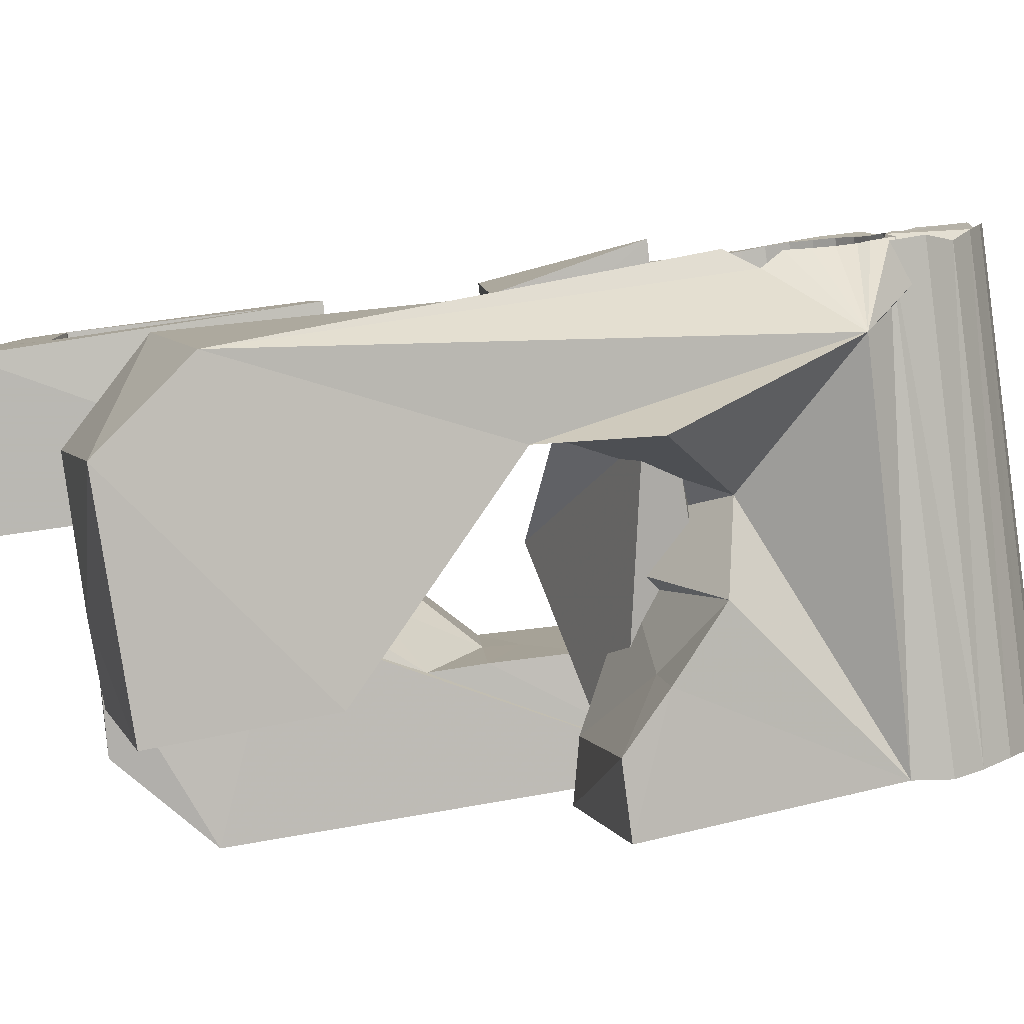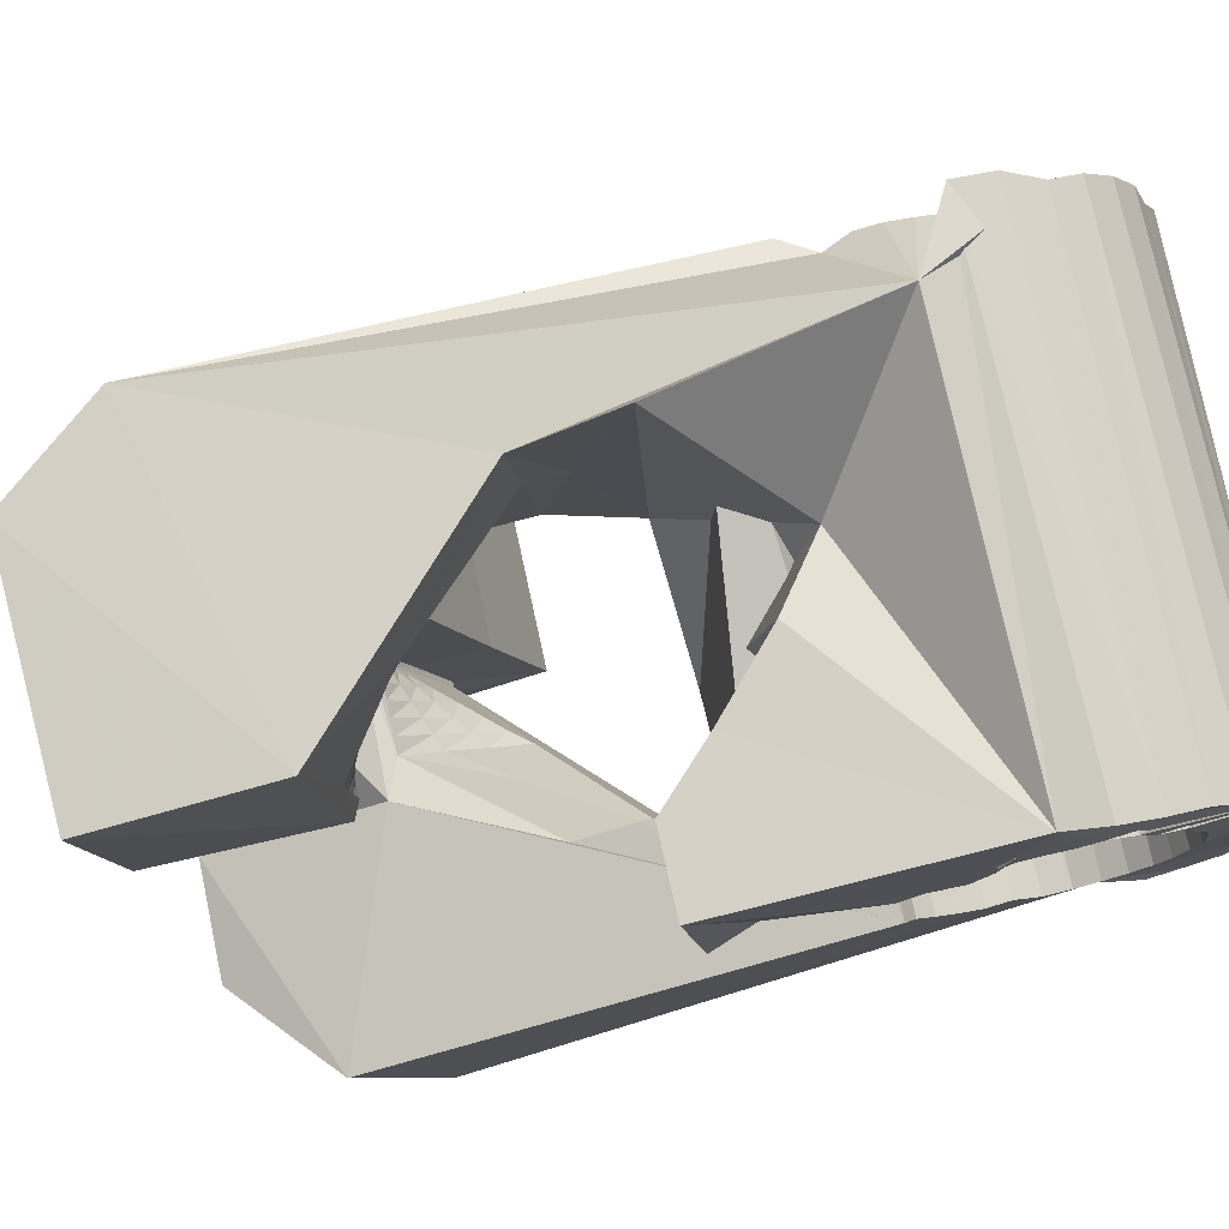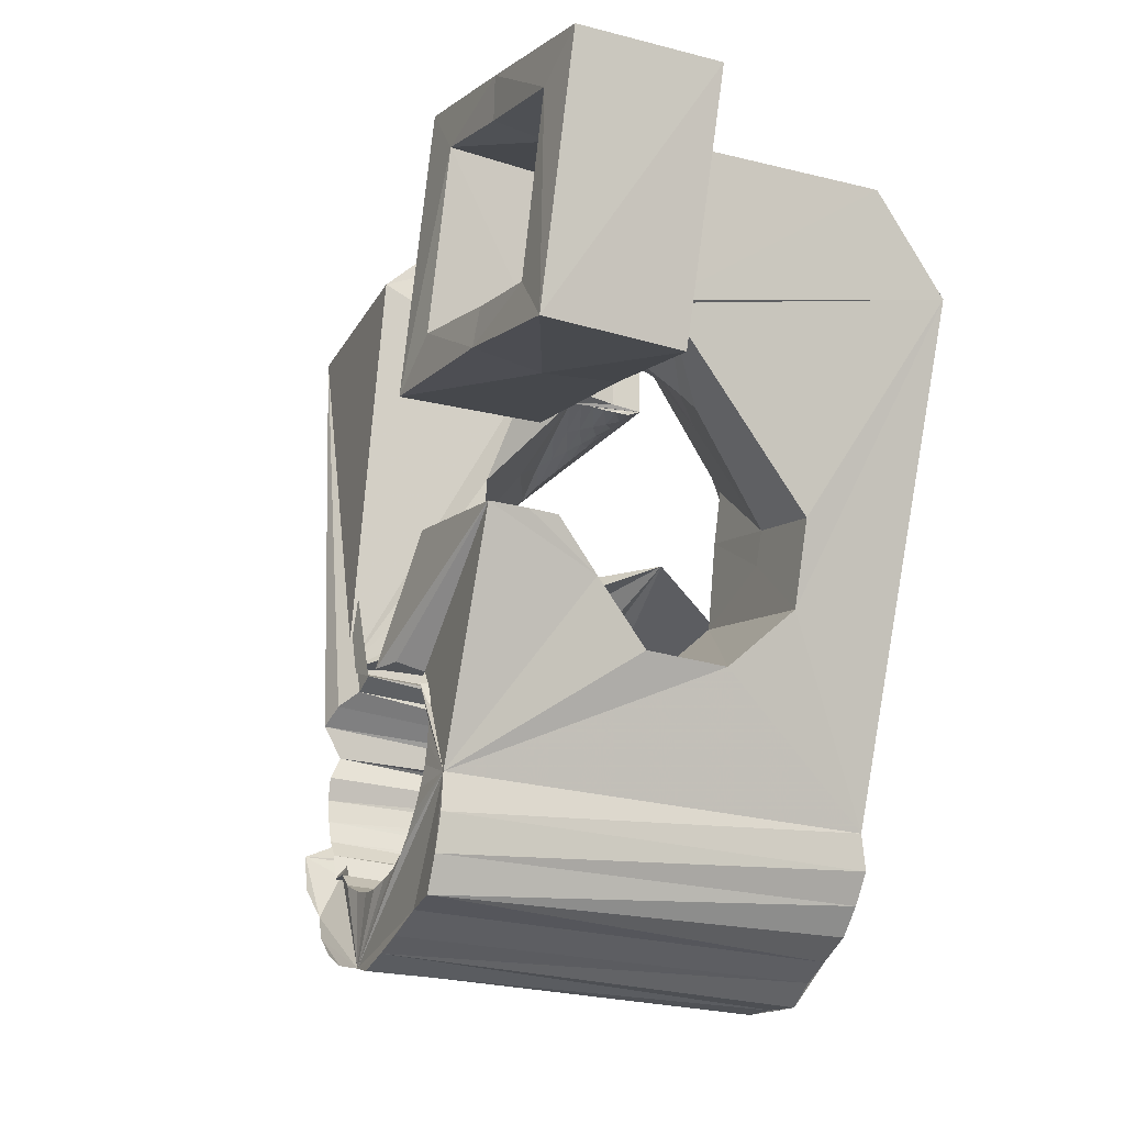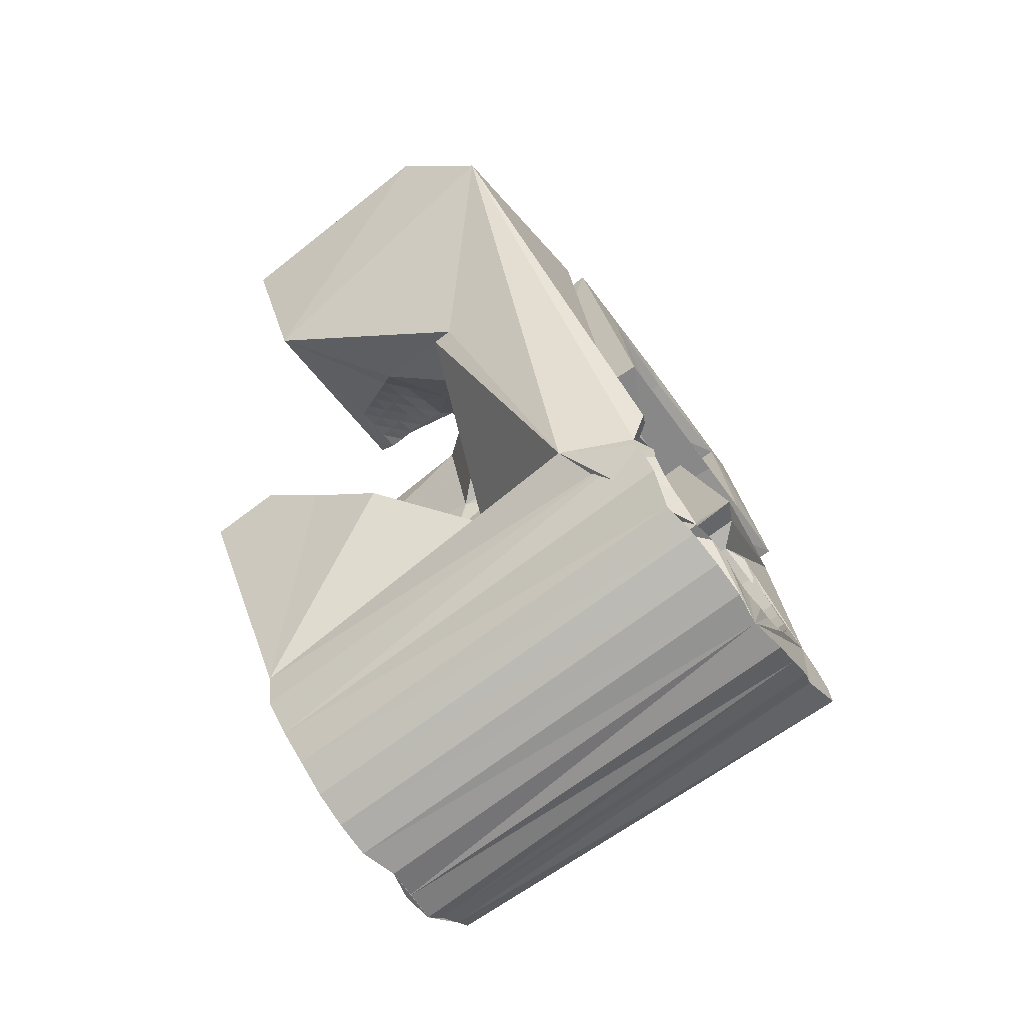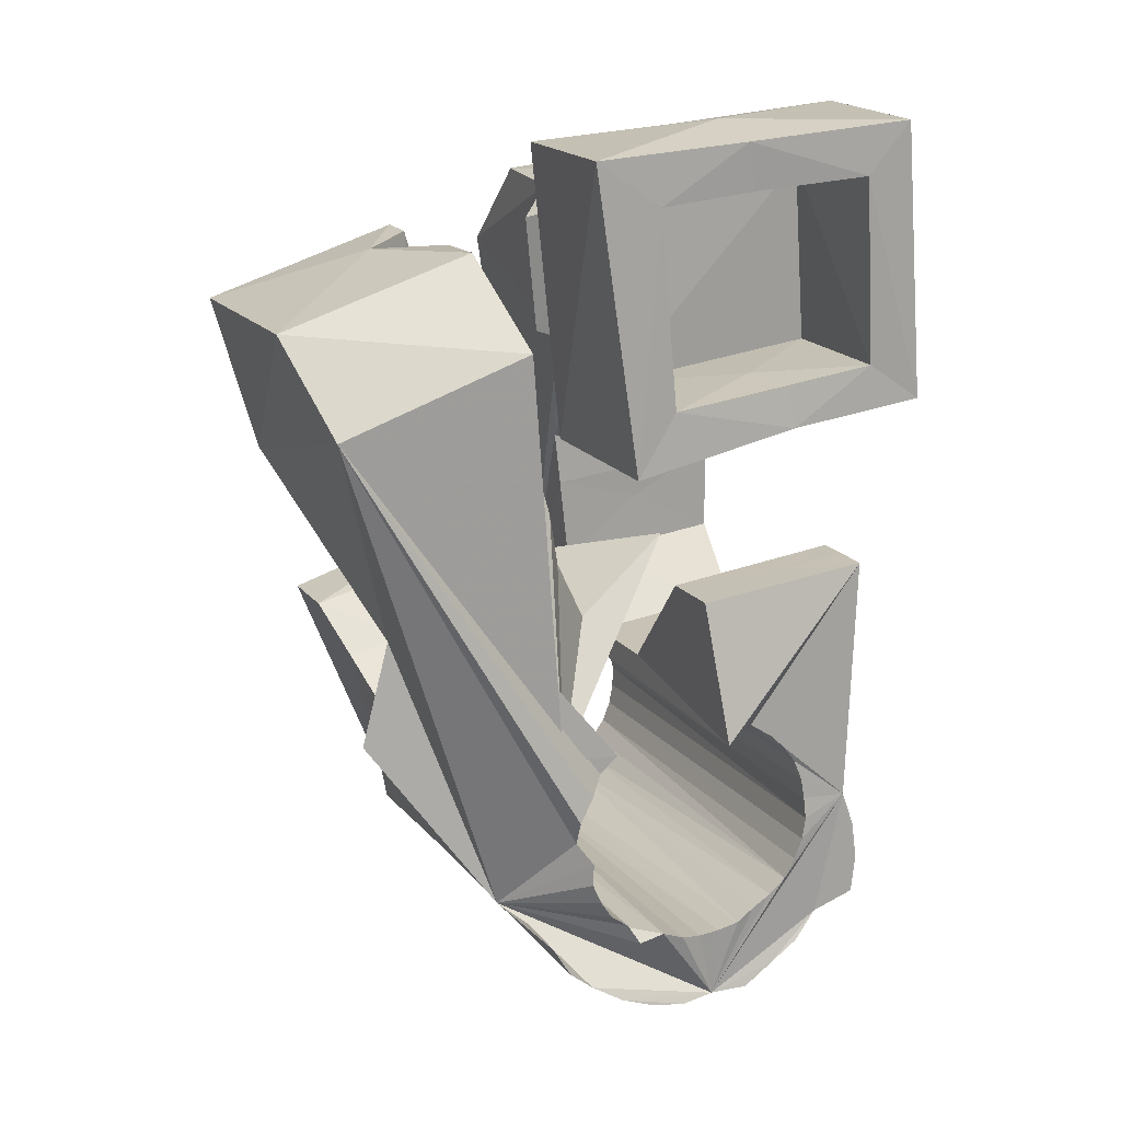
<metadata>
{"format":"obj","ext":"obj","renderer":"f3d","projection":"perspective","resolution":1024,"background":"white","views":[{"elev":-9.5,"azim":89.0,"up":"+Y"},{"elev":-24.6,"azim":110.4,"up":"+Y"},{"elev":-5.4,"azim":-130.8,"up":"+Z"},{"elev":-62.0,"azim":110.0,"up":"+Z"},{"elev":25.5,"azim":138.9,"up":"+Z"}]}
</metadata>
<code>
v -0.05811 -0.03934 0.04673
v -0.04995 -0.02509 -0.04775
v -0.05481 0.01191 0.08041
v -0.05401 -0.02669 0.06531
v -0.05085 -0.02519 -0.05426
v -0.05228 0.01839 0.03118
v -0.04871 -0.02487 -0.06026
v -0.04971 -0.01243 0.006344
v -0.04836 -0.01079 -0.009452
v -0.0456 -0.02501 -0.06578
v -0.04683 0.03782 0.08353
v -0.0439 0.001088 -0.01951
v -0.0438 0.01441 0.07157
v -0.0457 0.04436 0.03486
v -0.04384 0.01766 0.0391
v -0.04094 -0.0251 -0.07028
v -0.0431 0.009908 0.06917
v -0.04241 0.01337 0.04146
v -0.04257 0.01436 0.04183
v -0.04062 0.01677 -0.01713
v -0.04057 -0.02907 -0.04679
v -0.04011 -0.02863 -0.05073
v -0.03993 -0.0298 -0.04293
v -0.03801 0.0369 0.07511
v -0.03796 0.02525 -0.005015
v -0.03906 -0.02839 -0.05455
v -0.03852 -0.03033 -0.03931
v -0.03632 -0.02642 -0.07424
v -0.03692 0.04073 0.04221
v -0.03731 -0.02839 -0.0581
v -0.03657 0.03252 0.004701
v -0.03691 -0.03161 -0.03599
v -0.03507 -0.01626 0.005589
v -0.03511 0.03771 0.005505
v -0.03468 -0.000529 0.02592
v -0.03478 -0.02869 -0.0611
v -0.03447 -0.0327 -0.03312
v -0.03411 -0.01591 -0.000688
v -0.03293 0.04436 0.006417
v -0.03173 -0.02697 -0.07885
v -0.03193 0.000672 0.02867
v -0.02706 0.04874 -0.0372
v -0.032 -0.02886 -0.06388
v -0.03152 -0.03387 -0.03084
v -0.02845 0.05029 -0.04354
v -0.02911 0.002052 0.03128
v -0.02848 0.05148 -0.05019
v -0.02877 -0.0296 -0.06618
v -0.02829 0.01198 0.02998
v -0.02816 -0.03507 -0.02912
v -0.02767 -0.003361 0.02967
v -0.02715 0.0103 0.04109
v -0.02685 0.02178 -0.006662
v -0.02629 0.003433 0.0339
v -0.02557 -0.02862 -0.07996
v -0.02716 0.05196 -0.05677
v -0.02592 0.009524 0.04092
v -0.02558 -0.001673 0.03153
v -0.02507 -0.009636 0.02433
v -0.02501 -0.0305 -0.06714
v -0.02442 -0.0368 -0.02863
v -0.02459 -0.009065 0.06858
v -0.02452 0.005475 0.06861
v -0.02215 -0.04968 0.04675
v -0.02348 4.4e-05 0.0334
v -0.02347 0.004814 0.03651
v -0.02362 0.002977 0.07978
v -0.02287 0.03507 0.004901
v -0.02282 0.02445 0.03084
v -0.02021 0.04936 -0.0595
v -0.02145 0.02608 0.0404
v -0.02151 0.01656 0.08388
v -0.02138 0.001762 0.03526
v -0.02134 -0.03137 -0.06823
v -0.02101 0.03826 0.03382
v -0.02093 0.02141 0.07232
v -0.02066 0.006182 0.03914
v -0.0206 -0.006007 0.03327
v -0.02051 0.03618 0.04121
v -0.01909 -0.02847 -0.08113
v -0.01934 -0.03586 0.06423
v -0.01929 0.003479 0.03712
v -0.01923 -0.003986 0.03438
v -0.01897 -0.0188 -0.01109
v -0.0191 0.04638 -0.03609
v -0.01857 -0.0208 0.004825
v -0.01855 -0.02234 0.01445
v -0.01892 0.04722 -0.03993
v -0.01887 0.04567 -0.03225
v -0.01785 -0.001929 0.03548
v -0.0175 -0.03238 -0.0687
v -0.01785 0.04758 -0.04374
v -0.01719 0.00519 0.03899
v -0.01784 0.04473 -0.02853
v -0.01705 0.03059 0.07512
v -0.01531 0.04949 -0.0639
v -0.01647 0.000128 0.03658
v -0.01625 0.0296 0.08354
v -0.01621 -0.006375 -0.02078
v -0.01612 0.04752 -0.04731
v -0.01573 0.04408 -0.02522
v -0.01328 -0.01528 0.03806
v -0.01509 0.002185 0.03769
v -0.01355 -0.01934 0.06574
v -0.01379 -0.03354 -0.06784
v -0.01371 0.004238 0.0388
v -0.01359 -0.008879 0.03703
v -0.01393 0.04734 -0.05069
v -0.01331 -0.03186 -0.08105
v -0.01328 0.04303 -0.02235
v -0.01289 -0.0063 0.03725
v -0.01223 -0.003904 0.03759
v -0.01191 0.009005 -0.01883
v -0.01156 -0.001508 0.03793
v -0.01011 0.04844 -0.06704
v -0.01089 0.000889 0.03828
v -0.005281 -0.04131 -0.01547
v -0.01086 0.04664 -0.05323
v -0.009438 -0.03474 -0.06814
v -0.01023 0.003284 0.03862
v -0.01086 0.04018 -0.02034
v -0.009871 0.004277 0.03993
v -0.009536 0.004212 0.04085
v -0.008988 0.000361 0.06836
v -0.00959 0.005243 0.0401
v -0.009375 0.000461 0.06818
v -0.008167 -0.04011 -0.03203
v -0.007441 0.0459 -0.05503
v -0.007393 -0.03585 -0.06446
v -0.006441 0.04293 -0.01861
v -0.007348 -0.03377 -0.07956
v -0.006536 0.02437 0.00309
v -0.00758 -0.04386 -0.008091
v -0.006254 0.008522 0.03732
v -0.0055 0.002949 0.07111
v -0.004564 0.04742 -0.07029
v -0.007198 -0.03964 -0.03618
v -0.003226 -0.03721 -0.06329
v -0.003936 0.04544 -0.05691
v -0.001807 0.04382 -0.0197
v -0.003393 0.03518 0.004623
v -0.002313 -0.008625 0.04328
v -0.004788 -0.0335 -0.008983
v -0.002372 -0.01152 0.06382
v -0.00837 -0.03879 -0.04102
v -0.001655 -0.03792 -0.05965
v -0.003235 -0.01054 -0.01681
v -0.001773 -0.03563 -0.07693
v -0.006181 -0.03861 -0.04499
v -0.000358 -0.03899 -0.05618
v -0.000144 0.04428 -0.05753
v -0.001097 -0.04014 -0.04653
v 0.000959 -0.03986 -0.05266
v 0.002486 0.003365 0.02736
v 0.000717 0.0311 0.04036
v 0.001205 -0.04041 -0.04926
v 0.000401 0.02633 0.07482
v 0.002619 -0.004214 0.07992
v 0.001538 0.04471 -0.07036
v -0.02615 -0.000238 -0.001128
v 0.003672 0.04335 -0.05749
v 0.003248 -0.03731 -0.07322
v 0.007342 0.04275 -0.0566
v 0.003815 0.01103 -0.004803
v 0.009078 0.03096 0.03005
v 0.007689 -0.02644 0.03301
v 0.007781 0.04392 -0.07029
v 0.008228 -0.02371 0.03222
v 0.007027 -0.03936 -0.06845
v 0.01091 0.02184 0.08359
v 0.008894 -0.02131 0.03255
v 0.008921 -0.02054 0.03408
v 0.009734 -0.01896 0.03288
v 0.01039 -0.01658 0.03338
v 0.02526 0.03038 -0.01853
v 0.009701 0.01093 0.007516
v 0.01087 0.04134 -0.05494
v 0.01089 -0.01412 0.03356
v 0.01088 -0.04114 -0.06344
v 0.01143 -0.01179 0.03382
v 0.01165 -0.02455 0.0314
v 0.01038 0.009624 0.01697
v 0.01285 -0.0222 0.03078
v 0.01289 -0.03126 0.06094
v 0.01189 -0.0414 -0.05681
v 0.01504 0.03299 -0.01997
v 0.01516 0.0398 -0.05585
v 0.01408 -0.01986 0.03019
v 0.01375 0.04205 -0.06883
v 0.01402 -0.02557 0.06132
v 0.01005 -0.000483 0.03763
v 0.01507 -0.0254 0.0306
v 0.01527 -0.0175 0.02955
v 0.01508 -0.02616 -0.01946
v 0.01648 -0.01516 0.02893
v 0.01682 -0.02311 0.02902
v 0.0185 0.03241 -0.02265
v 0.01714 0.03863 -0.05177
v 0.01767 -0.01285 0.02831
v 0.01846 -0.02628 0.02974
v 0.01858 -0.02081 0.02746
v 0.02209 0.03448 -0.02528
v 0.01992 0.03745 -0.0494
v 0.01838 -0.00753 0.06409
v 0.01925 0.03982 -0.0663
v 0.02033 -0.01851 0.0259
v 0.02021 -0.006565 0.02011
v 0.02076 -0.02405 0.02721
v 0.02537 0.03507 -0.02883
v 0.02179 0.03654 -0.04593
v 0.02121 -0.01438 0.03749
v 0.02414 0.03252 -0.03457
v 0.02307 0.03585 -0.04213
v 0.02209 -0.01621 0.02433
v 0.02273 0.03563 -0.03805
v 0.02307 -0.0218 0.02471
v 0.02337 0.005219 0.0669
v 0.0233 -0.05132 -0.01531
v 0.02383 -0.01395 0.02276
v 0.02488 0.02238 0.05425
v 0.02476 0.007975 -0.002472
v 0.02395 0.03689 -0.06294
v 0.02538 -0.01955 0.0222
v 0.02633 -0.01932 0.06217
v 0.02671 -0.03938 -0.01361
v 0.02692 0.006364 0.003243
v 0.02688 -0.02928 -0.02079
v 0.02746 -0.0169 -0.02904
v 0.02769 -0.0173 0.01969
v 0.02882 0.03642 -0.05813
v 0.02985 -0.01526 0.01691
v 0.01564 0.00029 -0.031
v 0.0315 0.0348 -0.0524
v 0.03294 0.021 -0.04885
v 0.04798 0.002886 -0.01898
v 0.04154 -0.03425 0.02473
v 0.04168 0.002741 -0.000291
v 0.04608 -0.04009 0.05234
v 0.05763 -0.002735 0.05859
v 0.0574 0.01255 0.04425
f 166 236 238
f 166 238 184
f 164 235 221
f 235 237 221
f 237 226 221
f 226 176 221
f 176 164 221
f 160 232 164
f 232 235 164
f 160 147 228
f 160 228 232
f 172 190 211
f 190 224 211
f 211 191 172
f 211 224 204
f 211 204 191
f 20 113 53
f 113 132 53
f 132 31 53
f 31 25 53
f 25 20 53
f 99 113 12
f 113 20 12
f 99 12 84
f 12 9 84
f 84 9 38
f 9 8 38
f 8 33 38
f 33 86 38
f 86 84 38
f 123 124 142
f 124 144 142
f 142 102 123
f 142 144 104
f 142 104 102
f 104 144 124
f 122 120 106
f 122 106 93
f 35 33 8
f 35 8 18
f 41 35 18
f 46 41 18
f 54 46 18
f 66 54 18
f 77 66 18
f 122 93 77
f 18 122 77
f 86 33 87
f 33 35 59
f 35 51 59
f 51 78 59
f 78 107 59
f 107 87 59
f 87 33 59
f 103 106 116
f 106 120 116
f 103 82 93
f 103 93 106
f 82 66 77
f 82 77 93
f 97 103 114
f 103 116 114
f 97 73 82
f 97 82 103
f 82 73 66
f 73 54 66
f 90 97 112
f 97 114 112
f 90 65 73
f 90 73 97
f 73 65 54
f 65 46 54
f 83 90 111
f 90 112 111
f 83 58 65
f 83 65 90
f 65 58 46
f 58 41 46
f 83 111 107
f 83 107 78
f 58 83 78
f 58 78 51
f 58 51 41
f 51 35 41
f 166 168 181
f 166 181 192
f 231 226 237
f 231 237 236
f 229 231 236
f 223 229 236
f 216 223 236
f 208 216 236
f 200 208 236
f 166 192 200
f 236 166 200
f 176 226 182
f 226 231 207
f 231 219 207
f 219 199 207
f 199 180 207
f 180 182 207
f 182 226 207
f 183 181 171
f 181 168 171
f 183 196 192
f 183 192 181
f 196 208 200
f 196 200 192
f 188 183 173
f 183 171 173
f 188 201 196
f 188 196 183
f 196 201 208
f 201 216 208
f 193 188 174
f 188 173 174
f 193 206 201
f 193 201 188
f 201 206 216
f 206 223 216
f 195 193 178
f 193 174 178
f 195 214 206
f 195 206 193
f 206 214 223
f 214 229 223
f 195 178 180
f 195 180 199
f 214 195 199
f 214 199 219
f 214 219 229
f 219 231 229
f 19 52 57
f 52 125 57
f 125 122 57
f 122 18 57
f 18 19 57
f 171 168 166
f 117 133 143
f 204 217 220
f 117 143 147
f 191 204 220
f 191 220 175
f 173 171 166
f 174 173 166
f 178 174 166
f 180 178 166
f 184 190 172
f 166 184 172
f 180 166 172
f 180 172 191
f 182 180 191
f 117 147 160
f 182 191 175
f 176 182 175
f 164 176 175
f 160 164 175
f 175 117 160
f 227 225 218
f 227 218 185
f 228 227 185
f 239 238 236
f 232 228 185
f 240 239 236
f 240 236 237
f 232 185 234
f 235 232 234
f 234 240 237
f 237 235 234
f 161 151 91
f 151 74 91
f 91 105 163
f 91 163 161
f 105 119 177
f 105 177 163
f 119 129 187
f 119 187 177
f 129 138 198
f 129 198 187
f 138 146 203
f 138 203 198
f 146 150 210
f 146 210 203
f 150 153 210
f 153 213 210
f 153 156 213
f 156 215 213
f 156 152 212
f 156 212 215
f 152 149 212
f 149 209 212
f 149 145 209
f 145 202 209
f 145 137 197
f 145 197 202
f 137 127 186
f 137 186 197
f 127 117 175
f 127 175 186
f 130 140 50
f 140 61 50
f 50 44 121
f 50 121 130
f 44 37 110
f 44 110 121
f 37 32 101
f 37 101 110
f 32 27 94
f 32 94 101
f 27 23 94
f 23 89 94
f 23 21 89
f 21 85 89
f 21 22 88
f 21 88 85
f 22 26 92
f 22 92 88
f 26 30 100
f 26 100 92
f 30 36 108
f 30 108 100
f 36 43 108
f 43 118 108
f 43 48 118
f 48 128 118
f 48 60 139
f 48 139 128
f 60 74 139
f 74 151 139
f 233 234 185
f 233 185 179
f 179 169 233
f 169 230 233
f 169 162 222
f 169 222 230
f 162 148 205
f 162 205 222
f 148 131 189
f 148 189 205
f 131 109 167
f 131 167 189
f 109 80 159
f 109 159 167
f 80 55 159
f 55 136 159
f 55 40 115
f 55 115 136
f 40 28 115
f 28 96 115
f 28 16 70
f 28 70 96
f 16 10 56
f 16 56 70
f 10 7 56
f 7 47 56
f 7 5 47
f 5 45 47
f 5 2 45
f 2 42 45
f 132 141 68
f 141 39 68
f 39 34 68
f 34 31 68
f 31 132 68
f 39 141 140
f 175 220 240
f 159 136 115
f 205 189 167
f 47 45 42
f 70 56 47
f 70 47 42
f 233 230 222
f 115 96 70
f 159 115 70
f 159 70 42
f 205 167 159
f 234 233 222
f 222 205 159
f 234 222 159
f 39 140 130
f 39 130 121
f 42 39 121
f 42 121 110
f 42 110 101
f 42 101 94
f 42 94 89
f 42 89 85
f 42 85 88
f 42 88 92
f 42 92 100
f 42 100 108
f 159 42 108
f 159 108 118
f 159 118 128
f 159 128 139
f 159 139 151
f 159 151 161
f 159 161 163
f 159 163 177
f 234 159 177
f 234 177 187
f 234 187 198
f 234 198 203
f 234 203 210
f 234 210 213
f 234 213 215
f 234 215 212
f 240 234 212
f 186 175 240
f 197 186 240
f 202 197 240
f 209 202 240
f 212 209 240
f 225 227 194
f 227 228 194
f 228 147 194
f 147 143 194
f 143 225 194
f 218 225 133
f 225 143 133
f 49 52 19
f 17 63 67
f 6 49 19
f 17 67 3
f 6 19 17
f 17 3 6
f 67 63 126
f 125 52 49
f 158 67 126
f 125 49 154
f 126 125 154
f 126 154 158
f 170 98 72
f 98 11 72
f 11 3 72
f 3 67 72
f 67 158 72
f 158 170 72
f 29 79 75
f 29 75 14
f 98 95 24
f 11 98 24
f 24 29 14
f 14 11 24
f 157 95 98
f 75 79 155
f 157 98 170
f 165 75 155
f 165 155 157
f 170 165 157
f 135 13 76
f 13 24 76
f 24 95 76
f 95 157 76
f 157 135 76
f 134 15 13
f 13 135 134
f 13 15 29
f 13 29 24
f 15 134 71
f 134 155 71
f 155 79 71
f 79 29 71
f 29 15 71
f 134 135 157
f 134 157 155
f 165 170 154
f 170 158 154
f 14 75 69
f 75 165 69
f 165 154 69
f 154 49 69
f 49 6 69
f 6 14 69
f 11 14 3
f 14 6 3
f 224 190 184
f 217 204 224
f 224 184 238
f 239 217 224
f 224 238 239
f 4 81 62
f 81 104 62
f 104 124 62
f 124 126 62
f 126 63 62
f 63 17 62
f 17 4 62
f 218 133 117
f 61 64 1
f 40 55 80
f 109 131 148
f 2 5 7
f 7 10 16
f 2 7 16
f 162 169 179
f 16 28 40
f 16 40 80
f 2 16 80
f 80 109 148
f 162 179 185
f 80 148 162
f 80 162 185
f 218 117 127
f 218 127 137
f 185 218 137
f 185 137 145
f 185 145 149
f 185 149 152
f 185 152 156
f 185 156 153
f 185 153 150
f 185 150 146
f 80 185 146
f 80 146 138
f 80 138 129
f 80 129 119
f 80 119 105
f 80 105 91
f 80 91 74
f 80 74 60
f 80 60 48
f 80 48 43
f 2 80 43
f 2 43 36
f 2 36 30
f 2 30 26
f 2 26 22
f 2 22 21
f 2 21 23
f 2 23 27
f 1 2 27
f 50 61 1
f 44 50 1
f 37 44 1
f 32 37 1
f 27 32 1
f 116 120 122
f 140 141 132
f 104 81 64
f 140 132 113
f 102 104 64
f 102 64 61
f 114 116 122
f 112 114 122
f 111 112 122
f 107 111 122
f 126 124 123
f 125 126 123
f 122 125 123
f 107 122 123
f 107 123 102
f 87 107 102
f 140 113 99
f 87 102 61
f 86 87 61
f 84 86 61
f 99 84 61
f 61 140 99
f 25 31 34
f 4 17 19
f 1 4 19
f 25 34 39
f 25 39 42
f 20 25 42
f 12 20 42
f 12 42 2
f 9 12 2
f 9 2 1
f 1 19 18
f 1 18 8
f 1 8 9
f 240 220 239
f 220 217 239
f 81 4 64
f 4 1 64

</code>
